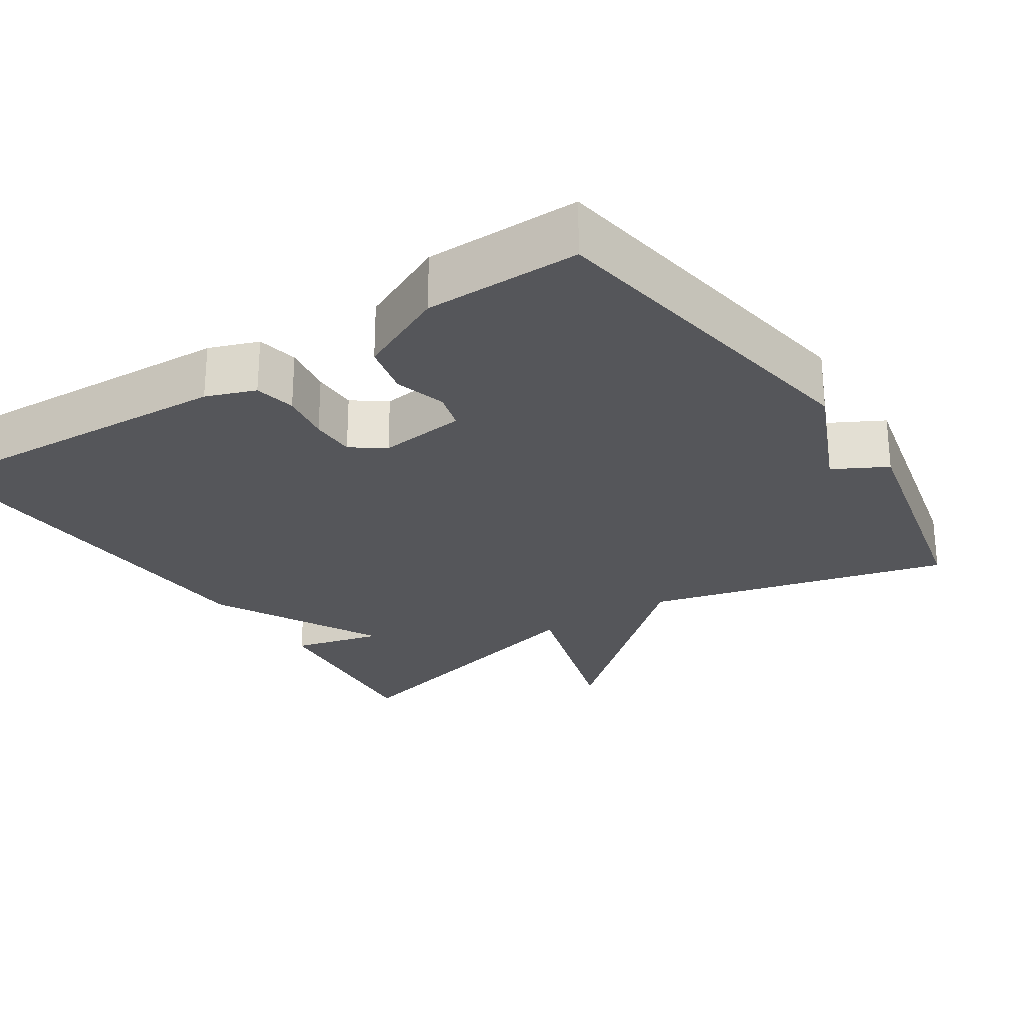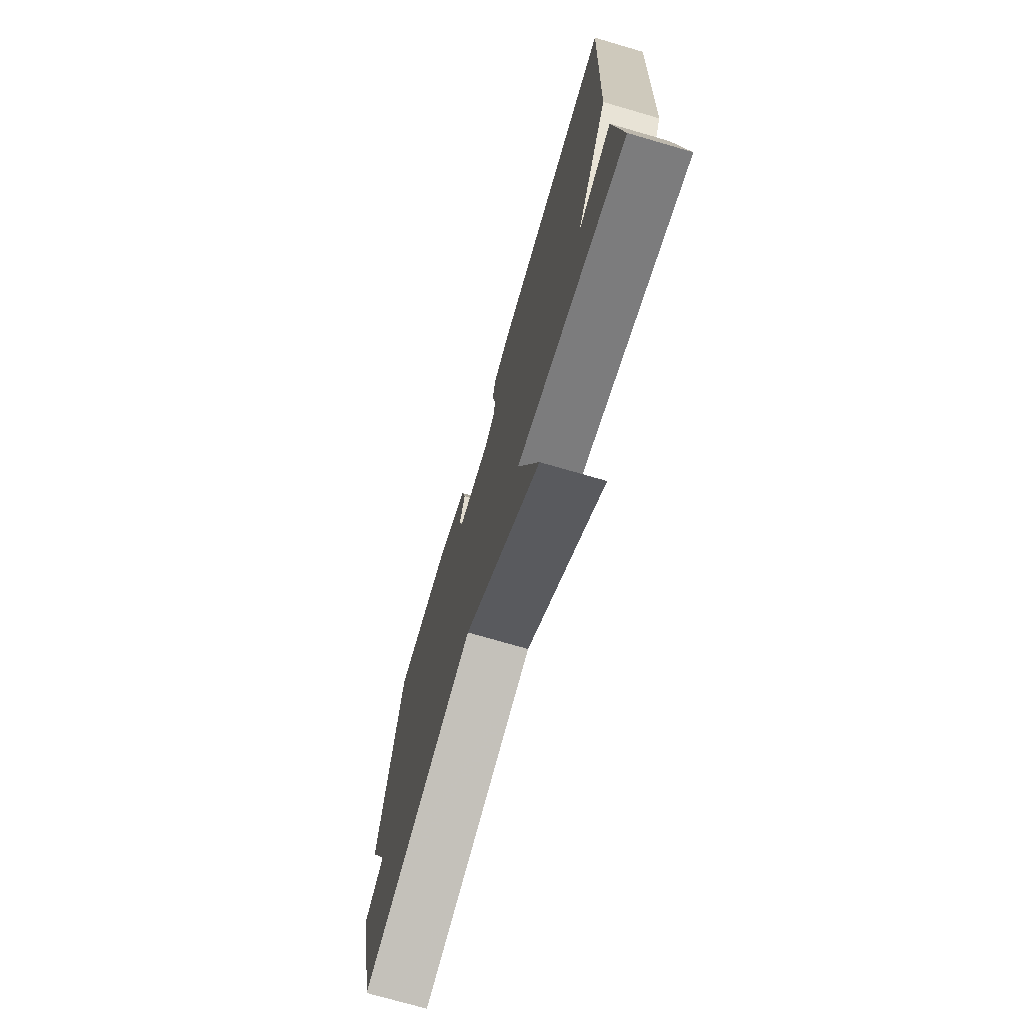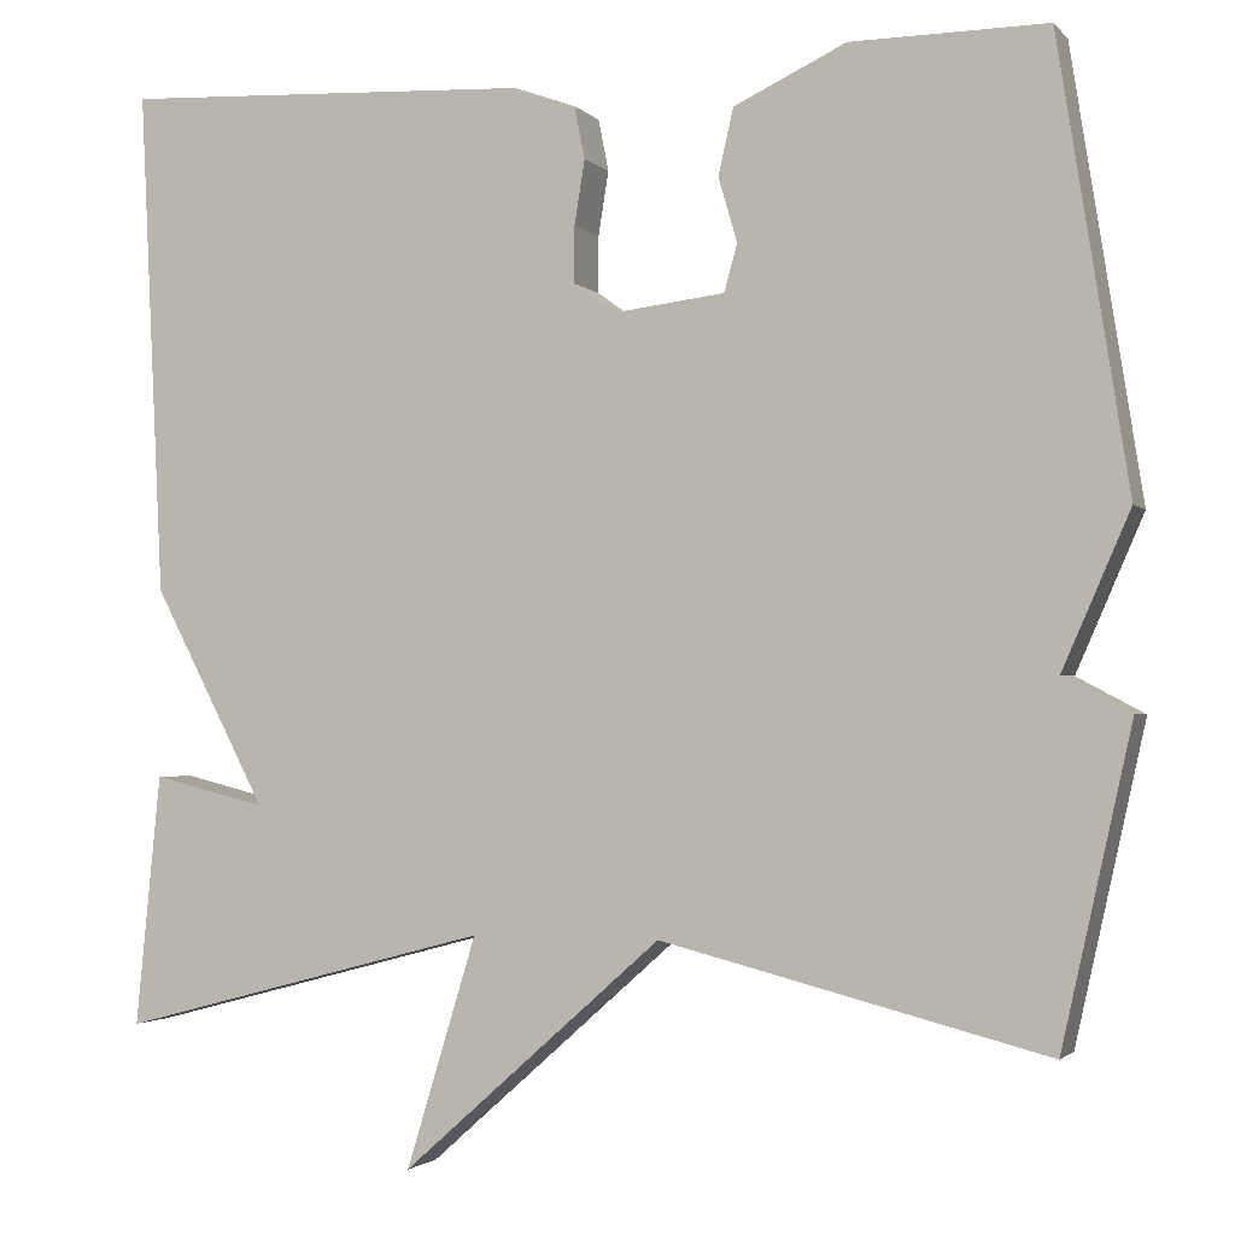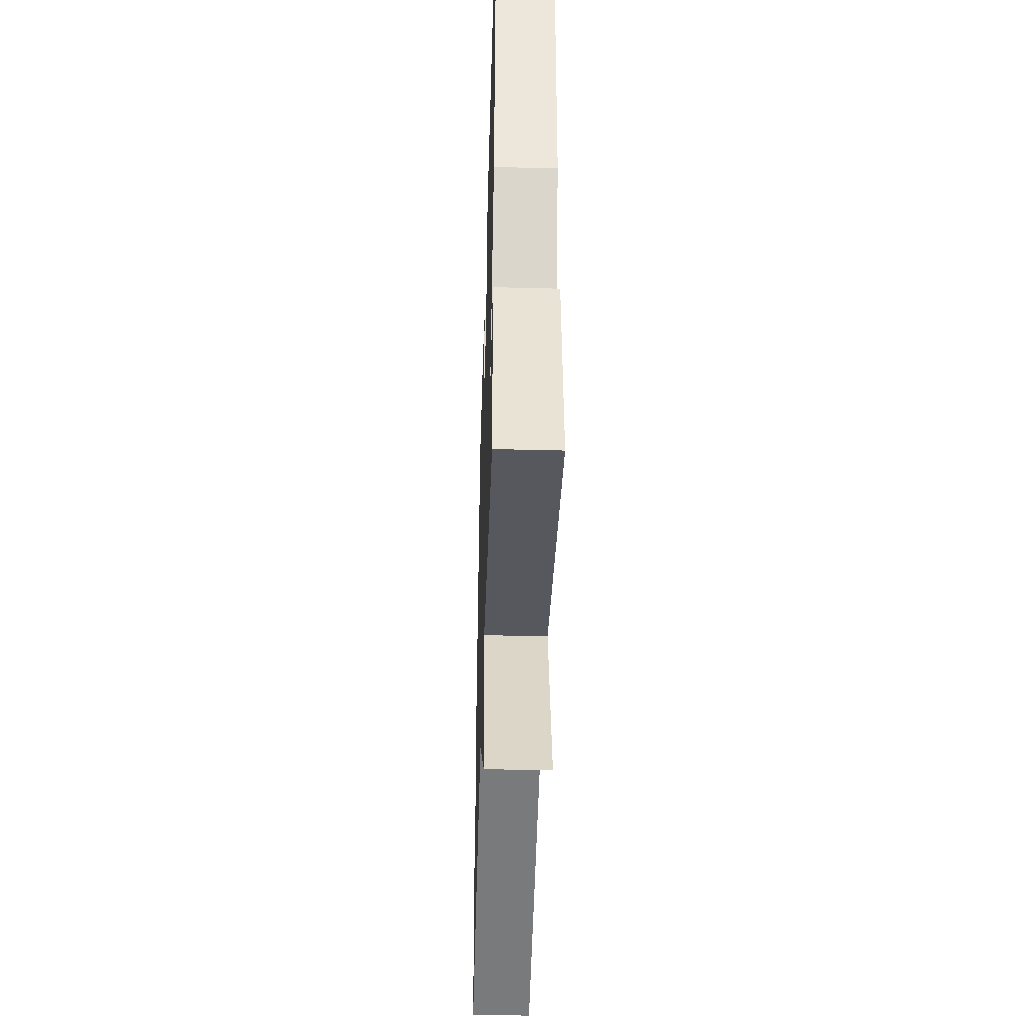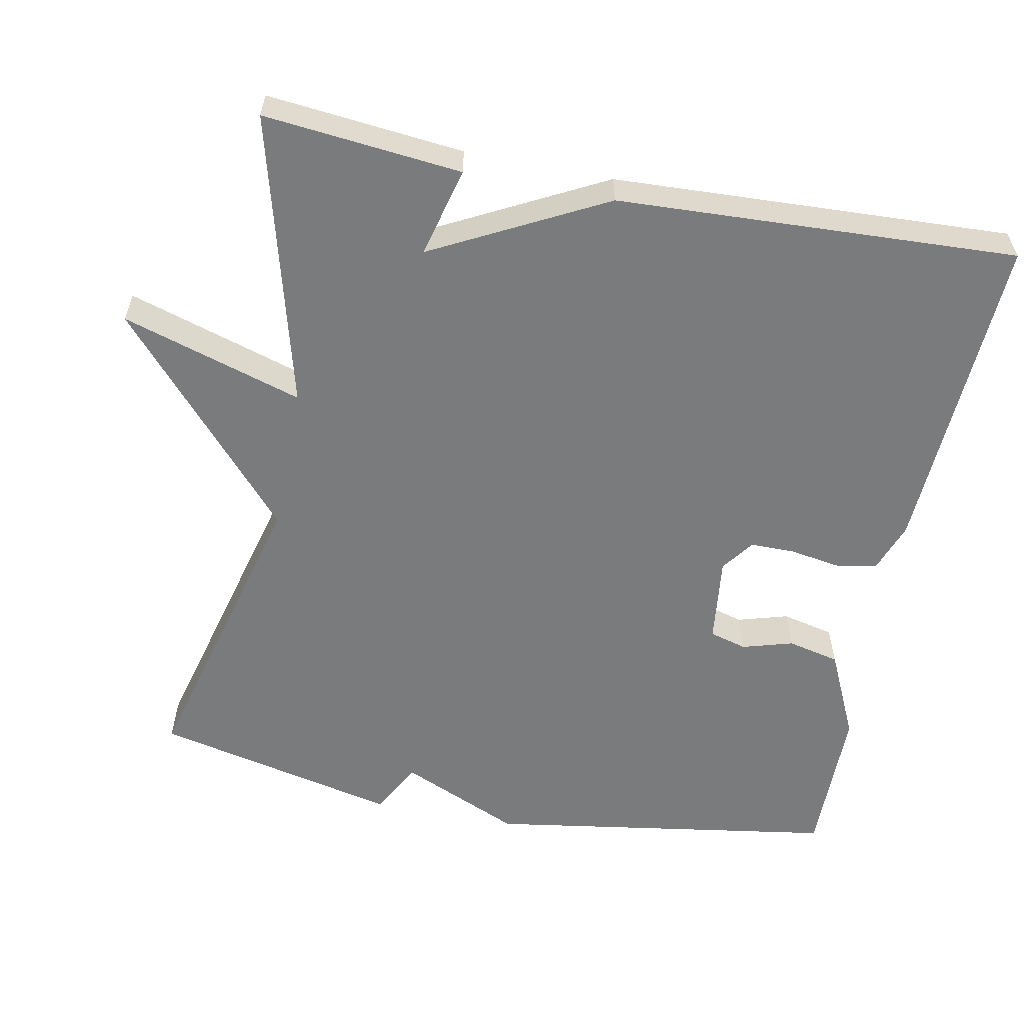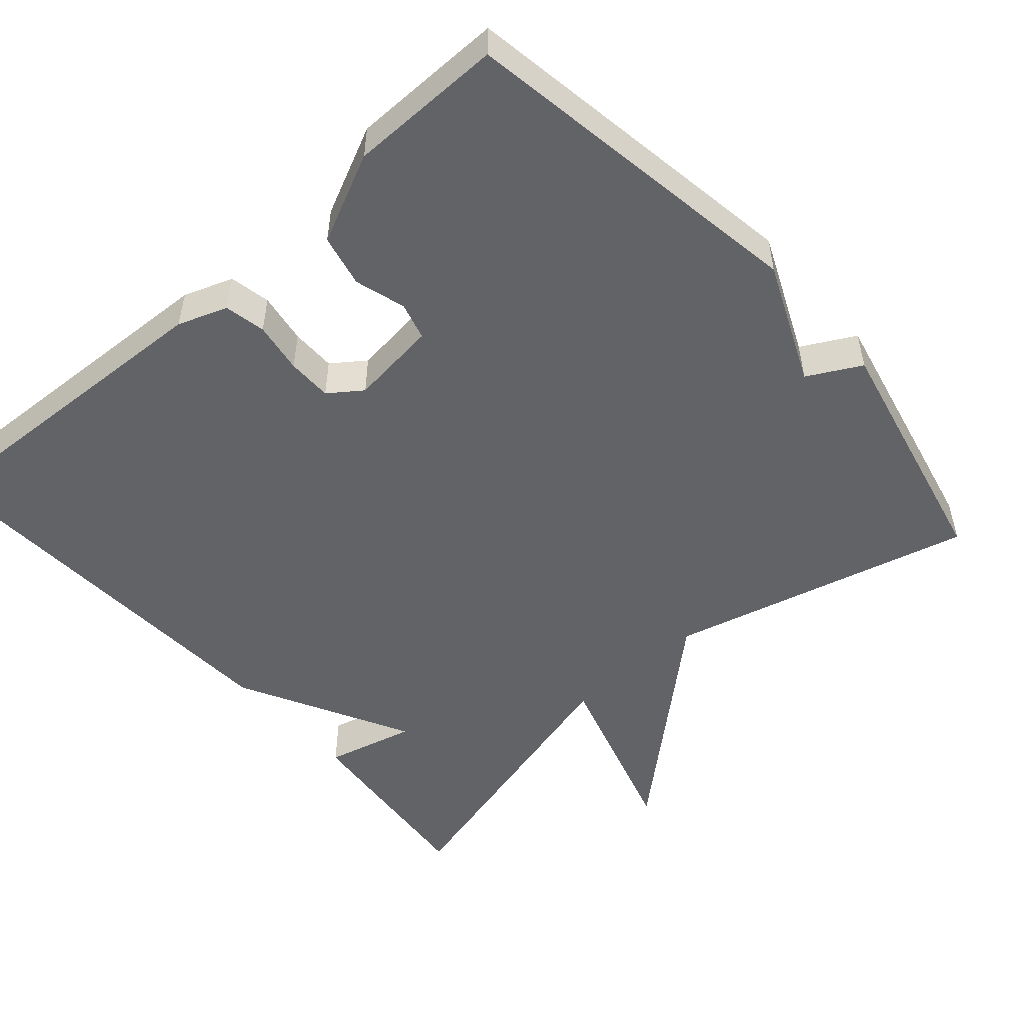
<metadata>
{"format":"obj","ext":"obj","renderer":"f3d","projection":"perspective","resolution":1024,"background":"white","views":[{"elev":-25.8,"azim":33.3,"up":"+Y"},{"elev":-73.6,"azim":-106.2,"up":"+Z"},{"elev":-2.2,"azim":20.2,"up":"+Z"},{"elev":-43.7,"azim":-91.7,"up":"+Z"},{"elev":-58.3,"azim":-101.2,"up":"+Y"},{"elev":-51.0,"azim":41.4,"up":"+Y"}]}
</metadata>
<code>
v 0.5 0.07 0.5
v 0.574 0.07 0.03
v 0.503 0.07 -0.132
v 0.574 0.07 -0.17
v 0.5 0.07 -0.5
v 0.093 0.07 -0.396
v -0.181 0.07 -0.639
v -0.107 0.07 -0.396
v -0.5 0.07 -0.5
v -0.474 0.07 -0.235
v -0.354 0.07 -0.265
v -0.474 0.07 -0.035
v -0.5 0.07 0.5
v -0.063 0.07 0.479
v 0.003 0.07 0.455
v 0.014 0.07 0.4
v 0.003 0.07 0.332
v 0.003 0.07 0.272
v 0.047 0.07 0.24
v 0.164 0.07 0.254
v 0.178 0.07 0.304
v 0.158 0.07 0.372
v 0.174 0.07 0.442
v 0.293 0.07 0.498
v 0.5 0 0.5
v 0.574 0 0.03
v 0.503 0 -0.132
v 0.574 0 -0.17
v 0.5 0 -0.5
v 0.093 0 -0.396
v -0.181 0 -0.639
v -0.107 0 -0.396
v -0.5 0 -0.5
v -0.474 0 -0.235
v -0.354 0 -0.265
v -0.474 0 -0.035
v -0.5 0 0.5
v -0.063 0 0.479
v 0.003 0 0.455
v 0.014 0 0.4
v 0.003 0 0.332
v 0.003 0 0.272
v 0.047 0 0.24
v 0.164 0 0.254
v 0.178 0 0.304
v 0.158 0 0.372
v 0.174 0 0.442
v 0.293 0 0.498
f 1 2 3
f 24 1 3
f 23 24 3
f 22 23 3
f 21 22 3
f 20 21 3
f 19 20 3
f 18 19 3
f 15 16 17
f 14 15 17
f 13 14 17
f 12 13 17
f 11 12 17
f 11 17 18
f 8 9 10 11
f 8 11 18 3
f 6 7 8
f 3 4 5 6
f 3 6 8
f 27 26 25
f 27 25 48
f 27 48 47
f 27 47 46
f 27 46 45
f 27 45 44
f 27 44 43
f 27 43 42
f 41 40 39
f 41 39 38
f 41 38 37
f 41 37 36
f 41 36 35
f 42 41 35
f 35 34 33 32
f 27 42 35 32
f 32 31 30
f 30 29 28 27
f 32 30 27
f 1 25 26 2
f 2 26 27 3
f 3 27 28 4
f 4 28 29 5
f 5 29 30 6
f 6 30 31 7
f 7 31 32 8
f 8 32 33 9
f 9 33 34 10
f 10 34 35 11
f 11 35 36 12
f 12 36 37 13
f 13 37 38 14
f 14 38 39 15
f 15 39 40 16
f 16 40 41 17
f 17 41 42 18
f 18 42 43 19
f 19 43 44 20
f 20 44 45 21
f 21 45 46 22
f 22 46 47 23
f 23 47 48 24
f 24 48 25 1

</code>
